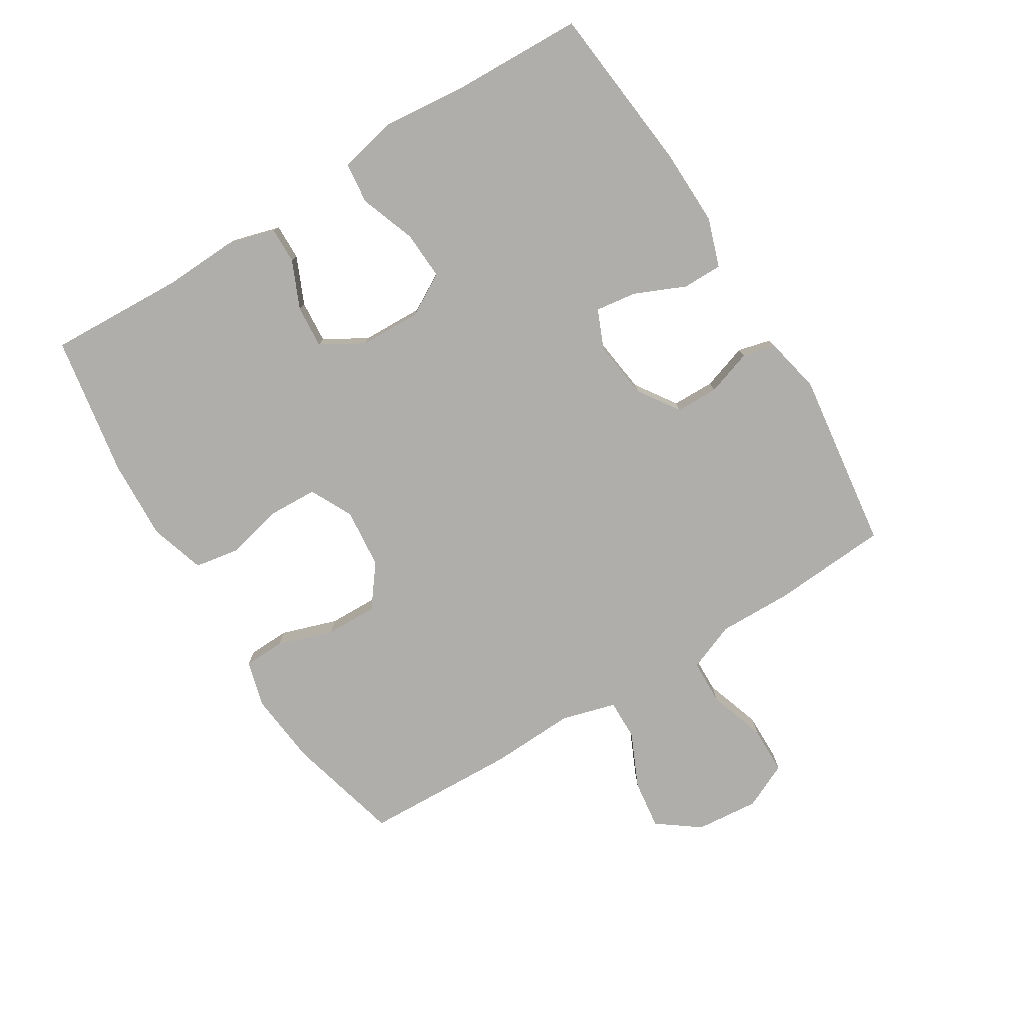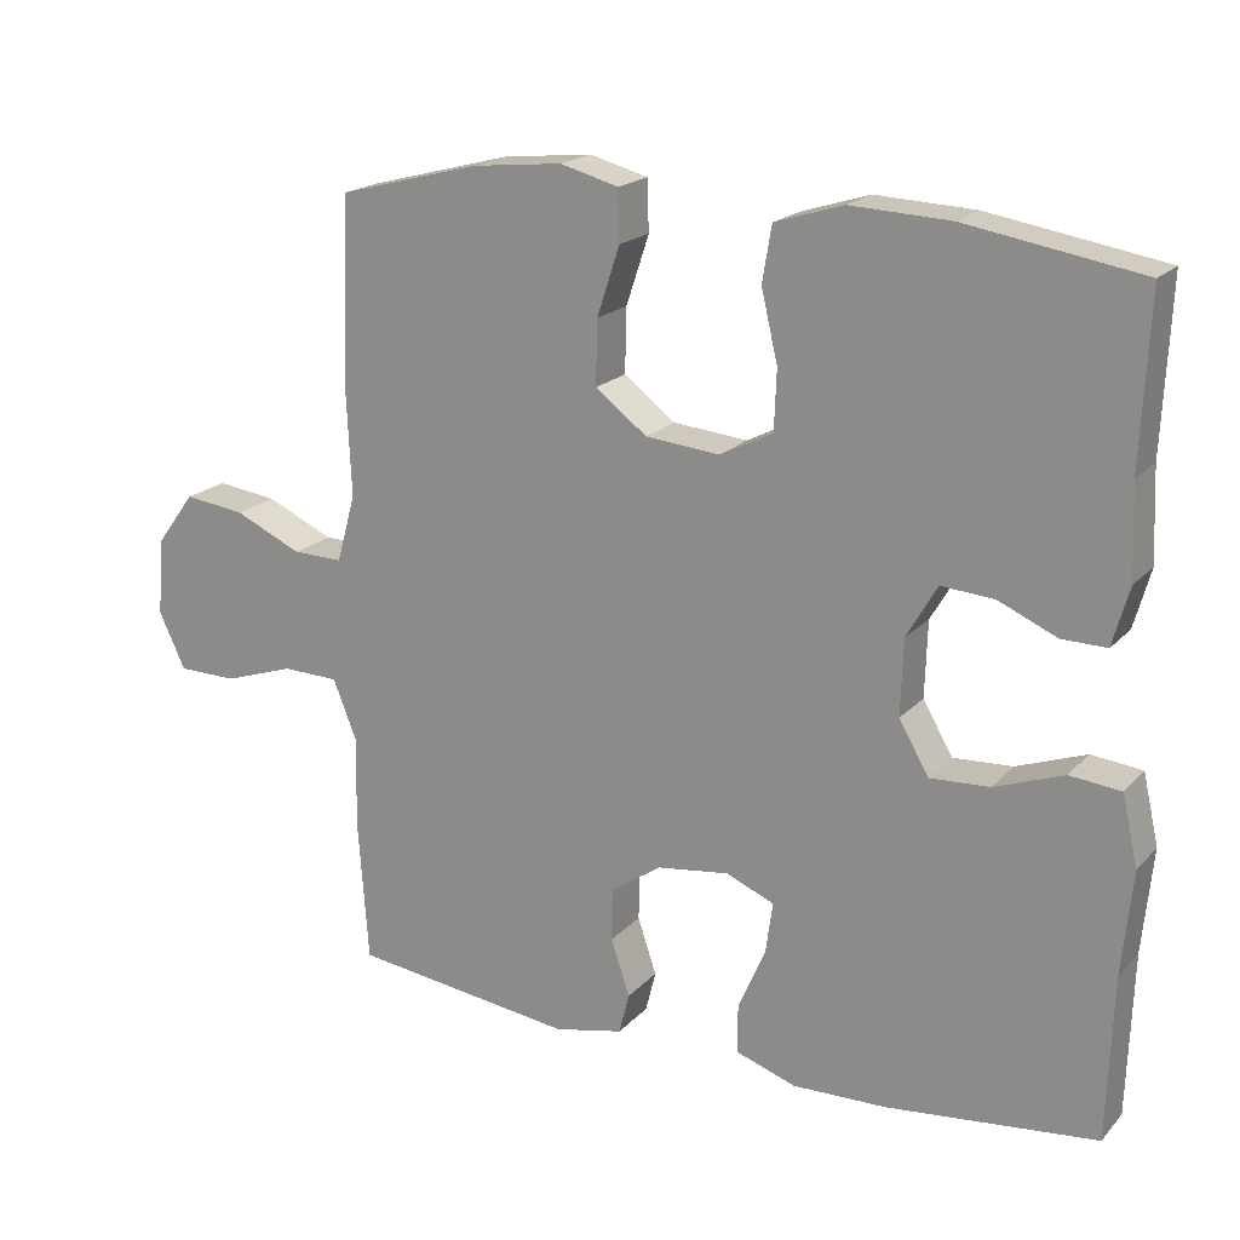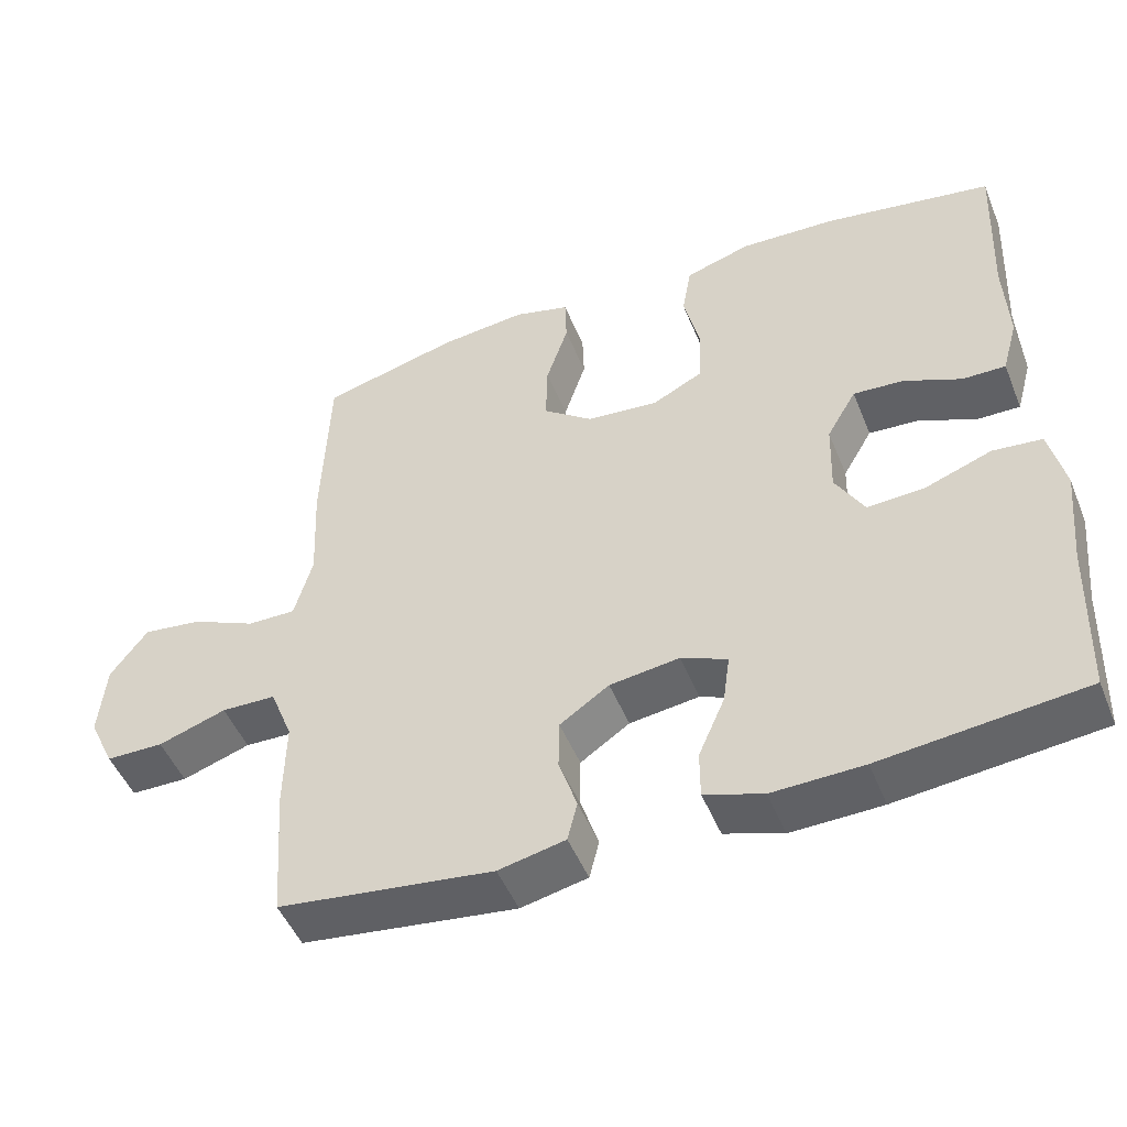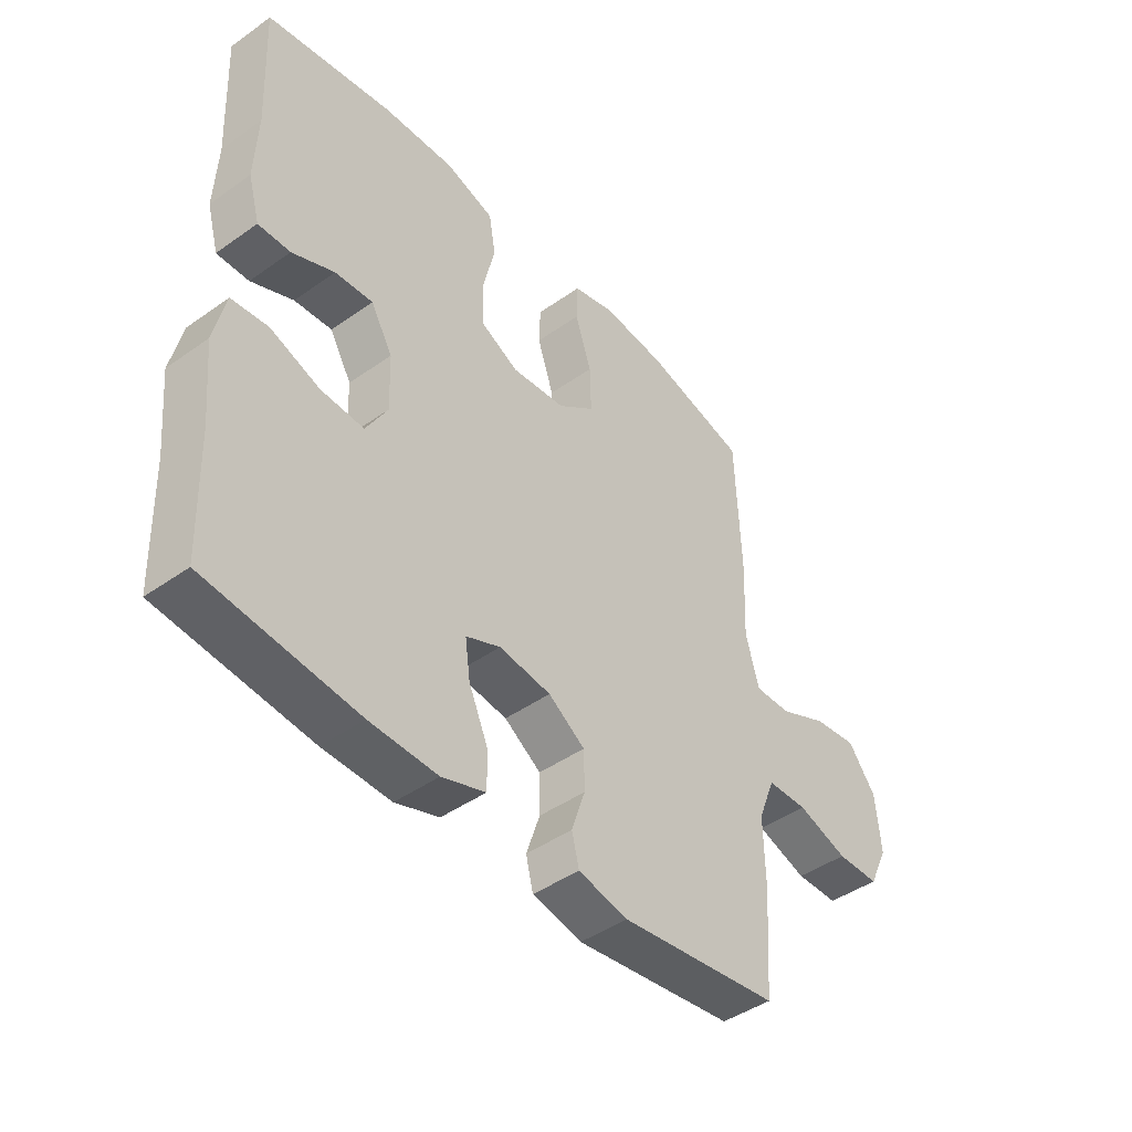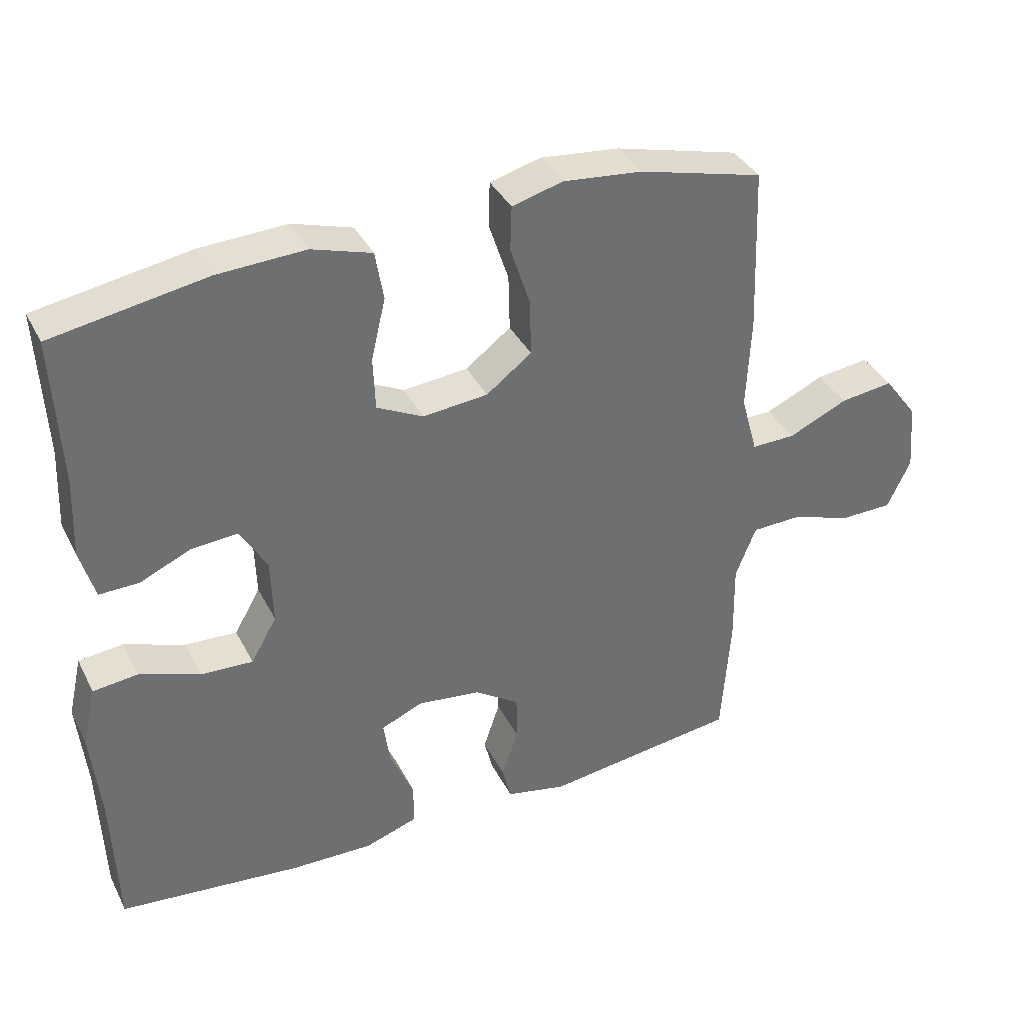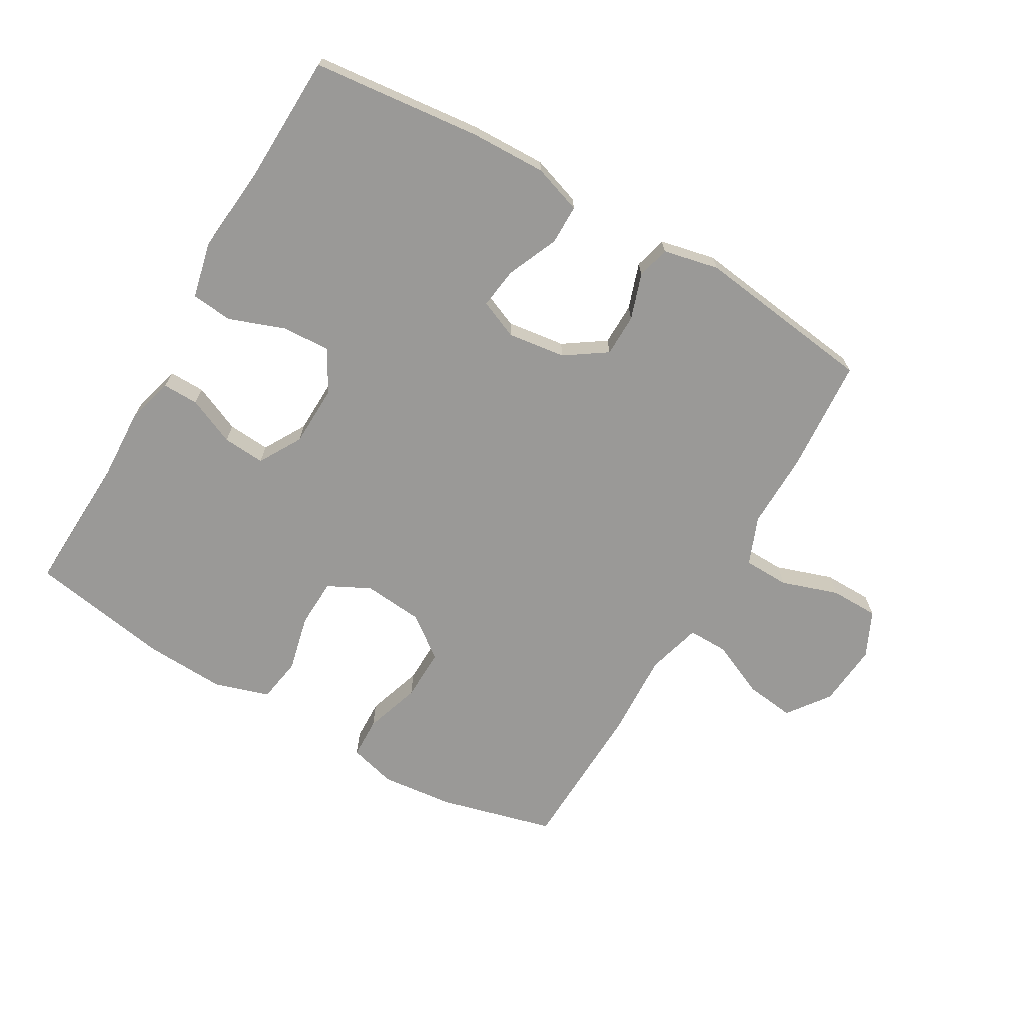
<metadata>
{"format":"obj","ext":"obj","renderer":"f3d","projection":"perspective","resolution":1024,"background":"white","views":[{"elev":-77.6,"azim":121.6,"up":"+Y"},{"elev":19.1,"azim":28.8,"up":"+Z"},{"elev":-49.0,"azim":21.7,"up":"+Z"},{"elev":-44.4,"azim":129.6,"up":"+Z"},{"elev":37.3,"azim":155.5,"up":"+Z"},{"elev":-69.0,"azim":150.0,"up":"+Y"}]}
</metadata>
<code>
v 0.5 0.07 -0.5
v 0.233 0.07 -0.528
v 0.113 0.07 -0.531
v 0.036 0.07 -0.505
v 0.036 0.07 -0.442
v 0.071 0.07 -0.362
v 0.08 0.07 -0.297
v 0.019 0.07 -0.271
v -0.073 0.07 -0.283
v -0.138 0.07 -0.327
v -0.139 0.07 -0.394
v -0.115 0.07 -0.466
v -0.128 0.07 -0.518
v -0.216 0.07 -0.537
v -0.5 0.07 -0.5
v -0.513 0.07 -0.318
v -0.511 0.07 -0.2
v -0.541 0.07 -0.124
v -0.613 0.07 -0.122
v -0.703 0.07 -0.152
v -0.779 0.07 -0.151
v -0.813 0.07 -0.079
v -0.804 0.07 0.021
v -0.755 0.07 0.087
v -0.677 0.07 0.077
v -0.591 0.07 0.038
v -0.527 0.07 0.037
v -0.503 0.07 0.123
v -0.509 0.07 0.258
v -0.5 0.07 0.5
v -0.319 0.07 0.547
v -0.204 0.07 0.559
v -0.13 0.07 0.539
v -0.128 0.07 0.474
v -0.157 0.07 0.386
v -0.159 0.07 0.304
v -0.093 0.07 0.254
v 0.002 0.07 0.245
v 0.069 0.07 0.279
v 0.072 0.07 0.356
v 0.051 0.07 0.446
v 0.063 0.07 0.517
v 0.15 0.07 0.544
v 0.277 0.07 0.538
v 0.5 0.07 0.5
v 0.49 0.07 0.285
v 0.495 0.07 0.168
v 0.474 0.07 0.093
v 0.417 0.07 0.094
v 0.342 0.07 0.127
v 0.275 0.07 0.132
v 0.236 0.07 0.065
v 0.233 0.07 -0.032
v 0.271 0.07 -0.098
v 0.347 0.07 -0.094
v 0.435 0.07 -0.062
v 0.5 0.07 -0.069
v 0.52 0.07 -0.158
v 0.507 0.07 -0.292
v 0.5 0 -0.5
v 0.233 0 -0.528
v 0.113 0 -0.531
v 0.036 0 -0.505
v 0.036 0 -0.442
v 0.071 0 -0.362
v 0.08 0 -0.297
v 0.019 0 -0.271
v -0.073 0 -0.283
v -0.138 0 -0.327
v -0.139 0 -0.394
v -0.115 0 -0.466
v -0.128 0 -0.518
v -0.216 0 -0.537
v -0.5 0 -0.5
v -0.513 0 -0.318
v -0.511 0 -0.2
v -0.541 0 -0.124
v -0.613 0 -0.122
v -0.703 0 -0.152
v -0.779 0 -0.151
v -0.813 0 -0.079
v -0.804 0 0.021
v -0.755 0 0.087
v -0.677 0 0.077
v -0.591 0 0.038
v -0.527 0 0.037
v -0.503 0 0.123
v -0.509 0 0.258
v -0.5 0 0.5
v -0.319 0 0.547
v -0.204 0 0.559
v -0.13 0 0.539
v -0.128 0 0.474
v -0.157 0 0.386
v -0.159 0 0.304
v -0.093 0 0.254
v 0.002 0 0.245
v 0.069 0 0.279
v 0.072 0 0.356
v 0.051 0 0.446
v 0.063 0 0.517
v 0.15 0 0.544
v 0.277 0 0.538
v 0.5 0 0.5
v 0.49 0 0.285
v 0.495 0 0.168
v 0.474 0 0.093
v 0.417 0 0.094
v 0.342 0 0.127
v 0.275 0 0.132
v 0.236 0 0.065
v 0.233 0 -0.032
v 0.271 0 -0.098
v 0.347 0 -0.094
v 0.435 0 -0.062
v 0.5 0 -0.069
v 0.52 0 -0.158
v 0.507 0 -0.292
f 57 58 59
f 56 57 59
f 55 56 59
f 4 5 6
f 3 4 6
f 2 3 6
f 1 2 6
f 59 1 6
f 55 59 6
f 54 55 6
f 53 54 6 7
f 52 53 7 8
f 51 52 8 9
f 48 49 50
f 47 48 50
f 46 47 50
f 46 50 51
f 45 46 51
f 44 45 51
f 43 44 51
f 42 43 51
f 41 42 51
f 40 41 51
f 39 40 51
f 51 9 10
f 39 51 10
f 38 39 10
f 33 34 35
f 32 33 35
f 31 32 35
f 30 31 35
f 29 30 35
f 28 29 35
f 27 28 35 36
f 24 25 26
f 23 24 26
f 22 23 26
f 21 22 26
f 20 21 26
f 19 20 26
f 18 19 26 27
f 27 36 37
f 18 27 37
f 17 18 37
f 15 16 17
f 14 15 17
f 13 14 17
f 12 13 17
f 11 12 17
f 17 37 38 10
f 10 11 17
f 118 117 116
f 118 116 115
f 118 115 114
f 65 64 63
f 65 63 62
f 65 62 61
f 65 61 60
f 65 60 118
f 65 118 114
f 65 114 113
f 66 65 113 112
f 67 66 112 111
f 68 67 111 110
f 109 108 107
f 109 107 106
f 109 106 105
f 110 109 105
f 110 105 104
f 110 104 103
f 110 103 102
f 110 102 101
f 110 101 100
f 110 100 99
f 110 99 98
f 69 68 110
f 69 110 98
f 69 98 97
f 94 93 92
f 94 92 91
f 94 91 90
f 94 90 89
f 94 89 88
f 94 88 87
f 95 94 87 86
f 85 84 83
f 85 83 82
f 85 82 81
f 85 81 80
f 85 80 79
f 85 79 78
f 86 85 78 77
f 96 95 86
f 96 86 77
f 96 77 76
f 76 75 74
f 76 74 73
f 76 73 72
f 76 72 71
f 76 71 70
f 69 97 96 76
f 76 70 69
f 1 60 61 2
f 2 61 62 3
f 3 62 63 4
f 4 63 64 5
f 5 64 65 6
f 6 65 66 7
f 7 66 67 8
f 8 67 68 9
f 9 68 69 10
f 10 69 70 11
f 11 70 71 12
f 12 71 72 13
f 13 72 73 14
f 14 73 74 15
f 15 74 75 16
f 16 75 76 17
f 17 76 77 18
f 18 77 78 19
f 19 78 79 20
f 20 79 80 21
f 21 80 81 22
f 22 81 82 23
f 23 82 83 24
f 24 83 84 25
f 25 84 85 26
f 26 85 86 27
f 27 86 87 28
f 28 87 88 29
f 29 88 89 30
f 30 89 90 31
f 31 90 91 32
f 32 91 92 33
f 33 92 93 34
f 34 93 94 35
f 35 94 95 36
f 36 95 96 37
f 37 96 97 38
f 38 97 98 39
f 39 98 99 40
f 40 99 100 41
f 41 100 101 42
f 42 101 102 43
f 43 102 103 44
f 44 103 104 45
f 45 104 105 46
f 46 105 106 47
f 47 106 107 48
f 48 107 108 49
f 49 108 109 50
f 50 109 110 51
f 51 110 111 52
f 52 111 112 53
f 53 112 113 54
f 54 113 114 55
f 55 114 115 56
f 56 115 116 57
f 57 116 117 58
f 58 117 118 59
f 59 118 60 1

</code>
